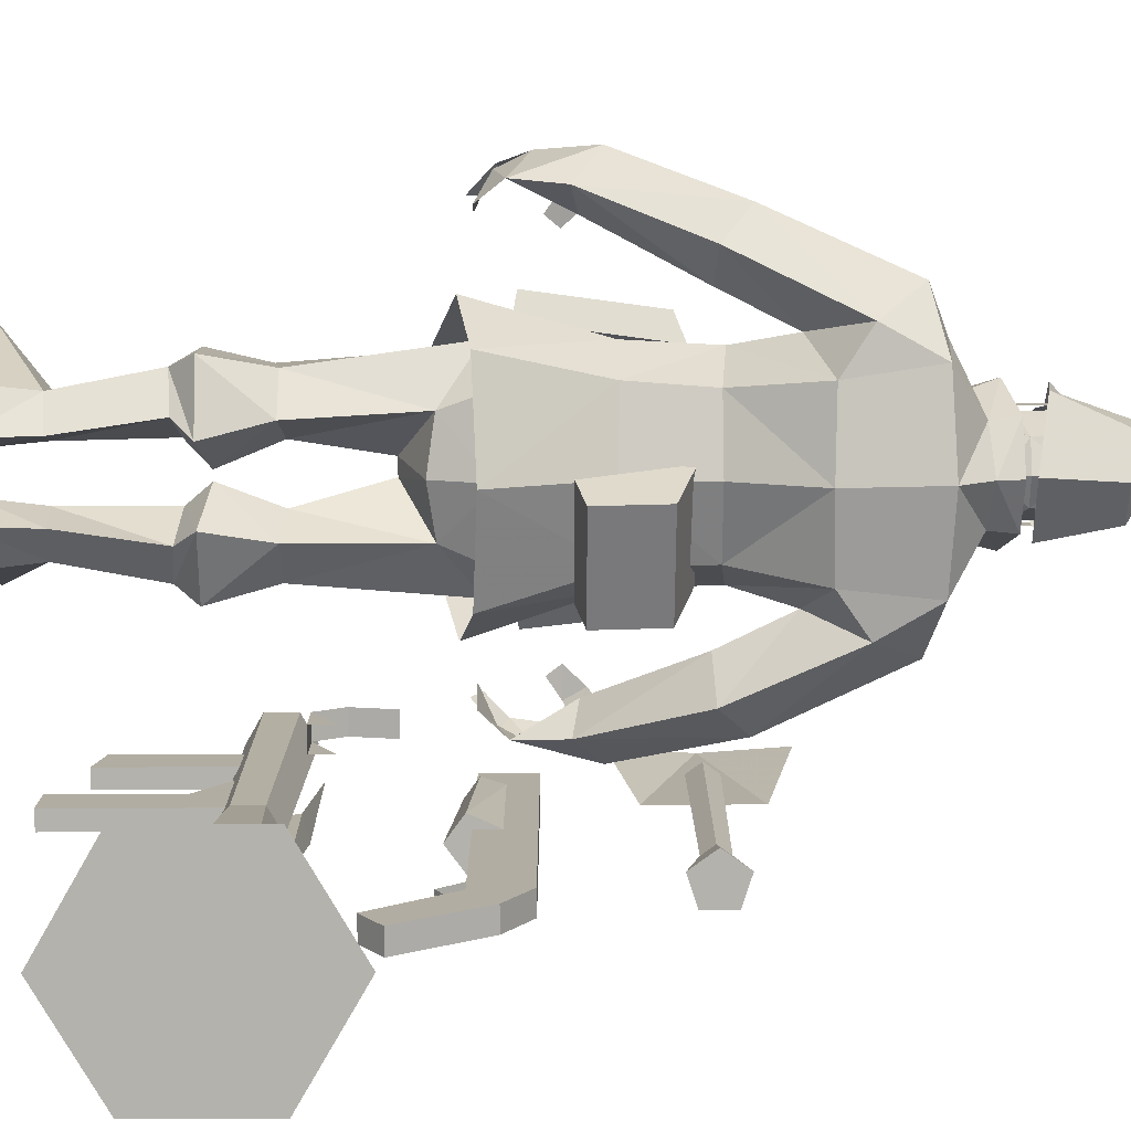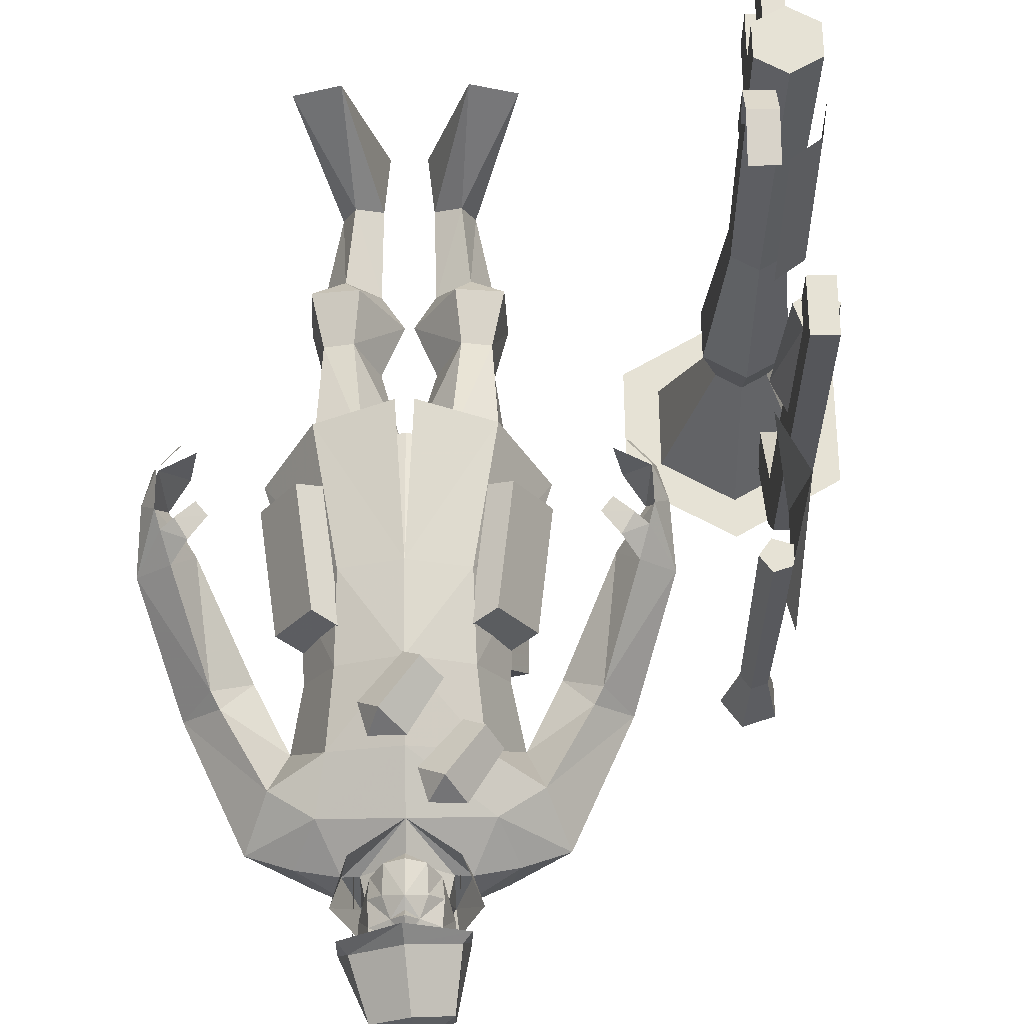
<metadata>
{"format":"obj","ext":"obj","renderer":"f3d","projection":"perspective","resolution":1024,"background":"white","views":[{"elev":-79.4,"azim":90.2,"up":"+Z"},{"elev":63.9,"azim":179.2,"up":"+Z"}]}
</metadata>
<code>
v  -101.7 -52.08 -70.35
v  -124.7 -65.31 -70.35
v  -124.7 -91.79 -70.35
v  -101.7 -105 -70.35
v  -78.8 -91.79 -70.35
v  -78.8 -65.31 -70.35
v  -101.7 -68.02 142.4
v  -110.8 -73.29 142.4
v  -110.8 -83.82 142.4
v  -101.7 -89.09 142.4
v  -92.6 -83.82 142.4
v  -92.6 -73.29 142.4
v  -109.6 -74.01 -27.34
v  -101.7 -69.46 -27.34
v  -109.6 -83.1 -27.34
v  -101.7 -87.65 -27.34
v  -93.85 -83.1 -27.34
v  -93.85 -74.01 -27.34
v  -101.7 -63.6 -10.45
v  -114.7 -71.07 -10.45
v  -114.7 -86.03 -10.45
v  -101.7 -93.51 -10.45
v  -88.77 -86.03 -10.45
v  -88.77 -71.07 -10.45
v  -114.5 -69.95 47.51
v  -113.6 -70.41 109.3
v  -104.5 -63.81 109.3
v  -105.3 -63.18 47.51
v  -116.1 -81.91 47.51
v  -115.4 -82.33 109.3
v  -90.3 -69.38 133.3
v  -99 -69.38 117.9
v  -90.3 -69.38 117.9
v  -99 -59.35 139.4
v  -90.3 -59.35 139.4
v  -99 -44.42 136.3
v  -90.3 -44.42 136.3
v  -99 -69.38 133.3
v  -99 -60.87 117.9
v  -90.3 -60.87 117.9
v  -104.9 -125 117.9
v  -98.5 -125 117.9
v  -104.9 -128 102.7
v  -98.5 -128 102.7
v  -104.9 -83.31 116.7
v  -98.5 -83.31 116.7
v  -104.9 -83.31 102.7
v  -98.5 -83.31 102.7
v  -104.9 -136.2 74.1
v  -98.5 -136.2 74.1
v  -104.9 -136.3 59
v  -98.5 -136.3 59
v  -104.9 -85.44 89.14
v  -98.5 -85.44 89.14
v  -104.9 -85.44 59
v  -98.5 -85.44 59
v  -98.5 -97.45 73.3
v  -104.9 -97.45 73.3
v  -67.59 -58.85 -70.55
v  -67.59 -98.26 -70.55
v  -101.7 -118 -70.55
v  -135.9 -98.26 -70.55
v  -135.9 -58.85 -70.55
v  -101.7 -39.14 -70.55
v  -101.7 -69.22 43.19
v  -109.8 -73.88 43.19
v  -109.8 -83.22 43.19
v  -101.7 -87.89 43.19
v  -93.64 -83.22 43.19
v  -93.64 -73.88 43.19
g rocketlauncher
f 2 13 14
f 14 1 2
f 3 15 13
f 13 2 3
f 4 16 15
f 15 3 4
f 5 17 16
f 16 4 5
f 6 18 17
f 17 5 6
f 1 14 18
f 18 6 1
f 8 9 10
f 10 11 12
f 8 10 12
f 7 8 12
f 20 19 14
f 14 13 20
f 21 20 13
f 13 15 21
f 22 21 15
f 15 16 22
f 23 22 16
f 16 17 23
f 24 23 17
f 17 18 24
f 19 24 18
f 18 14 19
f 66 65 19
f 19 20 66
f 67 66 20
f 20 21 67
f 68 67 21
f 21 22 68
f 69 68 22
f 22 23 69
f 70 69 23
f 23 24 70
f 65 70 24
f 24 19 65
f 26 27 28
f 28 25 26
f 30 26 25
f 25 29 30
f 38 31 33
f 33 32 38
f 31 38 34
f 34 35 31
f 35 34 36
f 36 37 35
f 32 39 38
f 33 31 40
f 41 43 44
f 44 42 41
f 41 42 46
f 46 45 41
f 44 48 46
f 46 42 44
f 43 41 45
f 45 47 43
f 49 51 52
f 52 50 49
f 50 57 58
f 58 49 50
f 52 56 57
f 57 50 52
f 49 58 55
f 55 51 49
f 54 53 58
f 58 57 54
f 51 55 56
f 56 52 51
f 56 54 57
f 58 53 55
f 64 63 62
f 62 61 60
f 64 62 60
f 59 64 60
f 44 43 47
f 47 48 44
f 8 7 65
f 65 66 8
f 9 8 66
f 66 67 9
f 10 9 67
f 67 68 10
f 11 10 68
f 68 69 11
f 12 11 69
f 69 70 12
f 7 12 70
f 70 65 7
g
v  -102.2 22.89 74.19
v  -102.2 57.09 74.19
v  -95.76 13.79 112.9
v  -95.76 66.19 112.9
v  -102.2 39.99 131
v  -89.23 39.99 -14.11
v  -95.15 48.14 -14.11
v  -104.7 45.03 -14.11
v  -104.7 34.95 -14.11
v  -95.15 31.84 -14.11
v  -92.75 39.99 83.77
v  -96.24 44.8 83.77
v  -101.9 42.96 83.77
v  -101.9 37.02 83.77
v  -96.24 35.19 83.77
v  -96.48 44.04 4.419
v  -101.2 42.49 4.419
v  -101.2 37.49 4.419
v  -96.48 35.94 4.419
v  -93.54 39.99 4.419
g shovel
f 73 71 75
f 71 72 75
f 72 74 75
f 77 86 90
f 90 76 77
f 78 87 86
f 86 77 78
f 79 88 87
f 87 78 79
f 80 89 88
f 88 79 80
f 76 90 89
f 89 80 76
f 78 77 76
f 79 78 76
f 80 79 76
f 83 84 85
f 82 83 85
f 81 82 85
f 82 81 90
f 90 86 82
f 83 82 86
f 86 87 83
f 84 83 87
f 87 88 84
f 85 84 88
f 88 89 85
f 81 85 89
f 89 90 81
g
v  -21.01 40.13 -11.32
v  -29.08 41.63 5.317
v  -19.67 43.54 23.28
v  -22.1 66.67 17.76
v  -24.35 65.87 -24.44
v  -13.09 102.3 -11.01
v  -18.09 97.35 2.305
v  -18.94 15.78 27.11
v  -22.41 16.07 -7.56
v  -30.33 15.78 7.556
v  -31.43 93.79 -1.816
v  -27.95 92.4 -20.94
v  -25.03 83.68 11.47
v  -14.11 110.5 -10.21
v  -21.09 107.3 6.138
v  -15.25 100 27.9
v  -26.46 -29.41 27.59
v  -31.17 -18.4 -18.71
v  -41.93 -22.35 1.44
v  -2.798 -33.09 35.4
v  -54.98 44.22 8.032
v  -54.87 39.12 -15.29
v  -63.95 47.63 -6.422
v  -43.74 38.28 -1.747
v  -52.36 49.08 6.469
v  -45.35 88.56 -4.362
v  -37.71 74.95 -21.86
v  -38.36 74.67 9.5
v  -33.19 59.25 -3.498
v  -76.09 12.64 15.62
v  -69.73 -0.7632 32.93
v  -65.42 13.42 25.69
v  -67.31 4.734 5.529
v  -59.35 6.673 16.12
v  -68.53 -10.59 10.07
v  -68.53 -10.59 10.07
v  -69.45 -14.08 29.79
v  -65.42 13.42 25.69
v  -68.19 4.545 30.22
v  -58.08 -1.88 34.81
v  -54.65 2.307 34.17
v  -62.01 -18.66 14.48
v  -58.68 -18.88 31.19
v  -70.72 -13.64 30.3
v  -69.16 -11.08 36.53
v  -69.73 -0.7632 32.93
v  -74.26 -4.417 26.7
v  -62.91 -20.92 32.42
v  -62.47 -17.64 37.55
v  -74.26 -4.417 26.7
v  -27.54 -16.53 18.11
v  -21.17 -13.25 -14.56
v  -8.333 -62.45 -4.696
v  -15.9 -65.47 10.02
v  -14.52 -63.66 -17.07
v  -18.79 -88.56 6.213
v  -25.96 -89.68 -7.322
v  -7.777 -118.9 -3
v  -16.22 -116.4 3.273
v  -20.4 -119 -7.949
v  -10.93 -117.9 -16.47
v  -8.259 -87.47 -1.164
v  -15.23 -88.52 -16.41
v  -10.51 -137.4 -16.28
v  -19 -137.8 38.3
v  -33.87 -137.8 33.08
v  -24.96 -65.8 7.329
v  -5.792 -137.4 -1.91
v  -22.42 -137.4 -8.46
v  -25.69 -63.61 -8.24
v  -12.34 -26.54 22.13
v  -2.56 -36.82 6.14
v  -31.25 -16.07 0.3966
v  -15.81 -27.05 -10.92
v  -14.23 -81.98 13.19
v  -29.93 -82.55 -14.85
v  -10.49 -82.21 -23.44
v  -1.399 -79.83 -6.386
v  -28.79 -83.32 9.037
v  -18.94 15.78 27.11
v  -22.41 16.07 -7.56
v  -30.33 15.78 7.556
v  2.56 -36.82 6.14
v  -41.75 -8.114 14.42
v  -30.51 -8.131 32.51
v  -34.53 -9.396 9.932
v  -23.29 -9.413 28.02
v  -36.95 29.29 11.47
v  -25.7 29.28 29.55
v  -29.15 32.52 6.622
v  -17.91 32.5 24.71
v  -30.47 5.236 -9.354
v  1.09 5.427 -21.97
v  -34.84 8.155 -20.22
v  -3.272 8.347 -32.84
v  -27.96 34.02 -2.629
v  3.603 34.21 -15.25
v  -34.57 28.65 -19.24
v  -3.006 28.84 -31.86
v  -11.03 80.09 34.85
v  -17 85.05 25.82
v  -9.501 79.97 18.08
v  -3.531 75.02 27.12
v  -22 65.05 32.48
v  -26.92 69.13 25.03
v  -20.74 64.95 18.65
v  -15.82 60.87 26.1
v  6.56 63.89 43.3
v  -0.8882 68.84 35.44
v  5.15 63.76 26.52
v  12.6 58.81 34.38
v  -4.659 48.84 42.87
v  -10.8 52.93 36.39
v  -5.82 48.74 29.04
v  0.3203 44.66 35.52
v  -6.378 84.92 26.78
v  9.736 68.71 34.55
v  -9.89 116.3 16.17
v  -10.83 121.8 15.39
v  -7.718 124.3 19.55
v  -5.9 99.59 20.13
v  -9.125 131.3 14.99
v  -2.439 120.7 19.52
v  -10.45 108.2 15.31
v  -6.233 108.6 20.52
v  -3.925 115.4 20.67
v  -8.465 113 -6.799
v  -9.528 124 -6.376
v  -13.8 123.9 4.044
v  -13.1 110.8 4.568
v  -9.841 101.5 13.84
v  -11.18 105.5 3.793
v  -14.31 114.9 1.437
v  -15.57 121.1 -0.06416
v  -13.57 123.8 4.127
v  -12.63 114.6 5.382
v  -13.09 102.3 -11.01
v  -14.55 98.45 4.079
v  -14.55 98.45 7.768
v  -14.55 123.6 4.079
v  -14.55 123.6 7.768
v  -12.96 97.26 2.595
v  -18.09 97.35 2.305
v  0.2714 113.7 -16.09
v  -17.54 114.3 -3.585
v  -15.32 120.8 15.83
v  0.01389 123.9 25.49
v  15.34 123.4 15.37
v  19.25 117.5 -4.144
v  -2.111 144.3 1.494
v  -1.598 135.9 -12.3
v  -13.08 136.2 -4.72
v  -13.08 138.8 10.09
v  -1.598 141.1 17.33
v  9.885 140.8 9.744
v  9.885 138.2 -5.069
v  -17.85 118 17.45
v  0.4615 119.8 31.43
v  18.45 120.9 19.46
v  21.01 40.13 -11.32
v  29.08 41.63 5.317
v  19.67 43.54 23.28
v  22.1 66.67 17.76
v  24.35 65.87 -24.44
v  18.09 97.35 2.305
v  31.43 93.79 -1.816
v  27.95 92.4 -20.94
v  25.03 83.68 11.47
v  1e-06 40.2 -18.45
v  1e-06 65.17 -28.87
v  1e-06 93.81 -25.76
v  1e-06 43.67 30.81
v  1e-06 67.87 25.15
v  13.09 102.3 -11.01
v  18.09 97.35 2.305
v  18.94 15.78 27.11
v  22.41 16.07 -7.56
v  14.11 110.5 -10.21
v  21.09 107.3 6.138
v  15.25 100 27.9
v  1e-06 110.6 -17.19
v  26.46 -29.41 27.59
v  31.17 -18.4 -18.71
v  41.93 -22.35 1.44
v  2.798 -33.09 35.4
v  1e-06 -16.93 -29.29
v  33.19 59.25 -3.498
v  27.54 -16.53 18.11
v  21.17 -13.25 -14.56
v  8.333 -62.45 -4.696
v  15.9 -65.47 10.02
v  14.52 -63.66 -17.07
v  18.79 -88.56 6.213
v  25.96 -89.68 -7.322
v  7.777 -118.9 -3
v  16.22 -116.4 3.273
v  20.4 -119 -7.949
v  10.93 -117.9 -16.47
v  8.259 -87.47 -1.164
v  15.23 -88.52 -16.41
v  10.51 -137.4 -16.28
v  19 -137.8 38.3
v  33.87 -137.8 33.08
v  24.96 -65.8 7.329
v  5.792 -137.4 -1.91
v  22.42 -137.4 -8.46
v  25.69 -63.61 -8.24
v  12.34 -26.54 22.13
v  2.56 -36.82 6.14
v  31.25 -16.07 0.3966
v  15.81 -27.05 -10.92
v  14.23 -81.98 13.19
v  29.93 -82.55 -14.85
v  10.49 -82.21 -23.44
v  1.399 -79.83 -6.386
v  28.79 -83.32 9.037
v  18.94 15.78 27.11
v  22.41 16.07 -7.56
v  30.33 15.78 7.556
v  1e-06 -27.87 24.76
v  1e-06 15.78 32.95
v  -2.56 -36.82 6.14
v  1e-06 -29.3 -14.33
v  1e-06 -12.28 -20.93
v  41.75 -8.114 14.42
v  30.51 -8.131 32.51
v  34.53 -9.396 9.932
v  23.29 -9.413 28.02
v  36.95 29.29 11.47
v  25.7 29.28 29.55
v  29.15 32.52 6.622
v  17.91 32.5 24.71
v  9.89 116.3 16.17
v  10.83 121.8 15.39
v  7.718 124.3 19.55
v  5.9 99.59 20.13
v  9.125 131.3 14.99
v  2.439 120.7 19.52
v  10.45 108.2 15.31
v  6.233 108.6 20.52
v  3.925 115.4 20.67
v  8.465 113 -6.799
v  9.528 124 -6.376
v  13.8 123.9 4.044
v  13.1 110.8 4.568
v  9.841 101.5 13.84
v  11.18 105.5 3.793
v  14.31 114.9 1.437
v  15.57 121.1 -0.06416
v  13.57 123.8 4.127
v  12.63 114.6 5.382
v  1e-06 120.8 21.7
v  1e-06 122.7 22.47
v  1e-06 112.7 -11.11
v  1e-06 96.89 20.14
v  1e-06 96.54 13.63
v  1e-06 115.7 25.14
v  1e-06 133.6 19.37
v  1e-06 123.9 -10.66
v  1e-06 99.45 23.49
v  1e-06 110.2 24.92
v  1e-06 113.5 22.84
v  1e-06 103.5 -18.51
v  13.09 102.3 -11.01
v  14.55 98.45 4.079
v  14.55 98.45 7.768
v  14.55 123.6 4.079
v  14.55 123.6 7.768
v  12.96 97.26 2.595
v  1e-06 85.98 17.72
v  1e-06 15.78 -15.42
v  -68.19 4.545 30.22
v  -74.26 -4.417 26.7
v  30.33 15.78 7.556
v  1e-06 15.78 32.95
v  1e-06 85.98 17.72
v  -64.1 2.319 33.41
v  -60.23 8.564 32.19
v  54.98 44.22 8.032
v  54.87 39.12 -15.29
v  63.95 47.63 -6.422
v  43.74 38.28 -1.747
v  52.36 49.08 6.469
v  45.35 88.56 -4.362
v  37.71 74.95 -21.86
v  38.36 74.67 9.5
v  76.09 12.64 15.62
v  69.73 -0.7632 32.93
v  65.42 13.42 25.69
v  67.31 4.734 5.529
v  59.35 6.673 16.12
v  68.53 -10.59 10.07
v  68.53 -10.59 10.07
v  69.45 -14.08 29.79
v  65.42 13.42 25.69
v  68.19 4.545 30.22
v  58.08 -1.88 34.81
v  54.65 2.307 34.17
v  62.01 -18.66 14.48
v  58.68 -18.88 31.19
v  70.72 -13.64 30.3
v  69.16 -11.08 36.53
v  69.73 -0.7632 32.93
v  74.26 -4.417 26.7
v  62.91 -20.92 32.42
v  62.47 -17.64 37.55
v  74.26 -4.417 26.7
v  68.19 4.545 30.22
v  74.26 -4.417 26.7
v  64.1 2.319 33.41
v  60.23 8.564 32.19
g soldier
f 361 99 91
f 91 259 361
f 99 100 92
f 92 91 99
f 100 98 93
f 93 92 100
f 260 95 102
f 102 261 260
f 91 95 260
f 260 259 91
f 92 119 95
f 95 91 92
f 93 94 119
f 119 92 93
f 117 116 102
f 97 101 103
f 103 360 97
f 116 101 102
f 119 94 118
f 117 102 95
f 117 95 119
f 96 353 261
f 261 102 96
f 96 101 97
f 98 311 262
f 262 93 98
f 263 360 103
f 103 94 263
f 262 263 94
f 94 93 262
f 101 116 103
f 103 118 94
f 96 102 101
f 116 118 103
f 96 97 105
f 105 104 96
f 97 106 105
f 353 96 104
f 104 271 353
f 311 98 107
f 107 110 311
f 98 100 109
f 109 107 98
f 99 361 276
f 276 108 99
f 100 99 108
f 108 109 100
f 118 116 113
f 113 115 118
f 117 112 113
f 113 116 117
f 119 114 112
f 112 117 119
f 119 118 115
f 115 114 119
f 120 122 111
f 111 113 120
f 123 120 113
f 113 112 123
f 114 124 123
f 123 112 114
f 111 122 124
f 124 114 111
f 113 111 115
f 115 111 114
f 120 362 122
f 124 140 125
f 120 140 121
f 123 124 125
f 124 362 121
f 126 132 127
f 127 137 126
f 129 367 368
f 368 128 129
f 132 133 127
f 135 136 363
f 363 134 135
f 139 135 134
f 134 138 139
f 120 125 140
f 124 121 140
f 120 123 125
f 161 310 311
f 311 170 161
f 170 141 161
f 141 170 172
f 310 161 162
f 162 164 313
f 163 141 172
f 164 163 142
f 171 361 314
f 314 142 171
f 163 172 142
f 164 142 314
f 164 314 313
f 172 171 142
f 162 161 144
f 144 143 162
f 141 163 160
f 160 157 141
f 164 145 160
f 160 163 164
f 164 162 143
f 143 145 164
f 144 165 168
f 168 143 144
f 157 160 166
f 166 169 157
f 145 167 166
f 166 160 145
f 145 143 168
f 168 167 145
f 152 146 149
f 149 148 152
f 146 147 150
f 150 149 146
f 147 153 151
f 151 150 147
f 153 152 148
f 148 151 153
f 148 149 155
f 149 156 155
f 149 150 156
f 150 151 154
f 154 159 150
f 151 148 158
f 158 154 151
f 159 154 156
f 154 155 156
f 161 141 157
f 157 144 161
f 157 169 165
f 165 144 157
f 154 158 155
f 148 155 158
f 156 150 159
f 165 152 168
f 166 147 169
f 167 153 147
f 147 166 167
f 152 153 167
f 167 168 152
f 169 146 165
f 147 146 169
f 165 146 152
f 162 173 310
f 173 162 313
f 174 176 177
f 177 175 174
f 178 179 181
f 181 180 178
f 174 175 179
f 179 178 174
f 175 177 181
f 181 179 175
f 176 174 178
f 178 180 176
f 182 184 185
f 185 183 182
f 186 187 189
f 189 188 186
f 182 183 187
f 187 186 182
f 183 185 189
f 189 187 183
f 185 184 188
f 188 189 185
f 184 182 186
f 186 188 184
f 190 191 195
f 195 194 190
f 191 192 196
f 196 195 191
f 192 193 197
f 197 196 192
f 193 190 194
f 194 197 193
f 195 196 197
f 197 194 195
f 198 199 203
f 203 202 198
f 199 200 204
f 204 203 199
f 200 201 205
f 205 204 200
f 201 198 202
f 202 205 201
f 203 204 205
f 205 202 203
f 191 190 206
f 192 191 206
f 193 192 206
f 190 193 206
f 199 198 207
f 200 199 207
f 201 200 207
f 198 201 207
f 221 211 215
f 215 214 221
f 208 216 213
f 213 209 208
f 211 350 351
f 351 215 211
f 216 342 213
f 210 343 348
f 348 212 210
f 210 209 213
f 215 216 214
f 351 352 216
f 216 215 351
f 343 210 213
f 216 208 214
f 347 216 352
f 343 213 342
f 217 218 349
f 349 344 217
f 218 217 220
f 220 219 218
f 220 208 219
f 222 221 220
f 220 217 222
f 221 214 220
f 208 209 219
f 220 214 208
f 210 212 209
f 350 211 345
f 345 211 221
f 221 346 345
f 346 221 222
f 227 232 222
f 222 217 227
f 232 360 346
f 346 222 232
f 227 217 353
f 223 226 225
f 225 224 223
f 216 347 342
f 217 344 353
f 219 209 212
f 228 229 231
f 231 230 228
f 232 233 360
f 232 227 233
f 235 242 241
f 241 234 235
f 236 243 242
f 242 235 236
f 237 244 243
f 243 236 237
f 238 245 244
f 244 237 238
f 239 246 245
f 245 238 239
f 234 241 246
f 246 239 234
f 242 240 241
f 243 240 242
f 244 240 243
f 245 240 244
f 246 240 245
f 241 240 246
f 236 235 247
f 237 236 247
f 247 248 237
f 238 237 248
f 248 249 238
f 239 238 249
f 361 259 250
f 250 308 361
f 308 250 251
f 251 364 308
f 364 251 252
f 252 307 364
f 260 261 257
f 257 254 260
f 250 259 260
f 260 254 250
f 251 250 254
f 254 277 251
f 252 251 277
f 277 253 252
f 375 257 374
f 255 360 258
f 258 256 255
f 374 257 256
f 277 376 253
f 375 254 257
f 375 277 254
f 354 257 261
f 261 353 354
f 354 255 256
f 307 252 262
f 262 311 307
f 263 253 258
f 258 360 263
f 262 252 253
f 253 263 262
f 256 258 374
f 258 253 376
f 354 256 257
f 374 258 376
f 97 360 106
f 264 268 269
f 269 265 264
f 265 269 270
f 353 271 268
f 268 264 353
f 365 275 272
f 272 266 365
f 266 272 274
f 274 309 266
f 267 273 276
f 276 361 267
f 309 274 273
f 273 267 309
f 298 307 311
f 311 310 298
f 307 298 278
f 278 364 307
f 310 299 298
f 299 313 301
f 300 364 278
f 301 279 300
f 308 279 314
f 314 361 308
f 300 279 364
f 301 314 279
f 301 313 314
f 364 279 308
f 299 280 281
f 281 298 299
f 278 294 297
f 297 300 278
f 301 300 297
f 297 282 301
f 301 282 280
f 280 299 301
f 281 280 305
f 305 302 281
f 294 306 303
f 303 297 294
f 282 297 303
f 303 304 282
f 282 304 305
f 305 280 282
f 289 285 286
f 286 283 289
f 283 286 287
f 287 284 283
f 284 287 288
f 288 290 284
f 290 288 285
f 285 289 290
f 285 292 286
f 286 292 293
f 286 293 287
f 287 296 291
f 291 288 287
f 288 291 295
f 295 285 288
f 296 293 291
f 291 293 292
f 298 281 294
f 294 278 298
f 294 281 302
f 302 306 294
f 291 292 295
f 285 295 292
f 293 296 287
f 302 305 289
f 303 306 284
f 304 303 284
f 284 290 304
f 289 305 304
f 304 290 289
f 306 302 283
f 284 306 283
f 302 289 283
f 299 310 312
f 312 313 299
f 315 316 318
f 318 317 315
f 319 321 322
f 322 320 319
f 315 319 320
f 320 316 315
f 316 320 322
f 322 318 316
f 317 321 319
f 319 315 317
f 336 329 330
f 330 326 336
f 323 324 328
f 328 331 323
f 326 330 351
f 351 350 326
f 331 328 342
f 325 327 348
f 348 343 325
f 325 328 324
f 330 329 331
f 351 330 331
f 331 352 351
f 343 328 325
f 331 329 323
f 347 352 331
f 343 342 328
f 332 344 349
f 349 333 332
f 333 334 335
f 335 332 333
f 335 334 323
f 337 335 336
f 335 337 332
f 336 335 329
f 323 334 324
f 335 323 329
f 325 324 327
f 350 345 326
f 345 346 336
f 336 326 345
f 346 337 336
f 354 332 337
f 337 359 354
f 359 337 346
f 346 360 359
f 354 353 332
f 338 339 340
f 340 341 338
f 331 342 347
f 332 353 344
f 334 327 324
f 355 357 358
f 358 356 355
f 359 360 255
f 359 255 354
f 265 270 366
f 120 121 362
f 124 122 362
f 367 130 131
f 131 368 367
f 376 373 371
f 371 374 376
f 375 374 371
f 371 370 375
f 277 375 370
f 370 372 277
f 277 372 373
f 373 376 277
f 377 371 369
f 369 379 377
f 380 370 371
f 371 377 380
f 372 370 380
f 380 381 372
f 369 372 381
f 381 379 369
f 371 373 369
f 373 372 369
f 377 379 398
f 381 382 397
f 377 378 397
f 380 382 381
f 381 378 398
f 383 394 384
f 384 389 383
f 386 385 401
f 401 400 386
f 389 384 390
f 392 391 399
f 399 393 392
f 396 395 391
f 391 392 396
f 377 397 382
f 381 397 378
f 377 382 380
f 377 398 378
f 381 398 379
f 400 401 388
f 388 387 400
g
v  -113 -21.62 5.254
v  -105.1 -21.62 5.254
v  -113 -4.11 6.904
v  -105.1 -4.11 6.904
v  -113 -21.62 120
v  -105.1 -21.62 120
v  -113 -4.11 120
v  -105.1 -4.11 120
v  -113 -12.92 -6.797
v  -105.1 -12.92 -6.797
v  -112.9 -47.02 -13.95
v  -105.2 -47.02 -13.95
v  -112.9 -39.98 -24.72
v  -105.2 -39.98 -24.72
v  -109 -29.29 61.17
v  -100.6 -23.17 61.17
v  -105.2 -13.27 61.17
v  -112.9 -13.27 61.17
v  -117.5 -23.17 61.17
v  -109 -25.23 107.7
v  -102.8 -20.66 107.7
v  -105.2 -13.27 107.7
v  -112.9 -13.27 107.7
v  -115.3 -20.66 107.7
v  -111.3 -29.5 11.28
v  -106.8 -29.5 11.28
v  -111.3 -24.48 2.409
v  -106.8 -24.48 2.409
v  -111.3 -19.88 19.69
v  -106.8 -19.88 19.69
g shotgun
f 406 407 409
f 409 408 406
f 402 403 407
f 407 406 402
f 403 405 409
f 409 407 403
f 405 404 408
f 408 409 405
f 404 402 406
f 406 408 404
f 402 404 410
f 404 405 411
f 411 410 404
f 405 403 411
f 402 410 414
f 414 412 402
f 410 411 415
f 415 414 410
f 411 403 413
f 413 415 411
f 403 402 412
f 412 413 403
f 415 413 412
f 412 414 415
f 416 417 422
f 422 421 416
f 417 418 423
f 423 422 417
f 419 420 425
f 425 424 419
f 420 416 421
f 421 425 420
f 418 417 416
f 419 418 416
f 420 419 416
f 423 424 425
f 422 423 425
f 421 422 425
f 426 427 429
f 429 428 426
f 427 426 430
f 430 431 427
g

</code>
